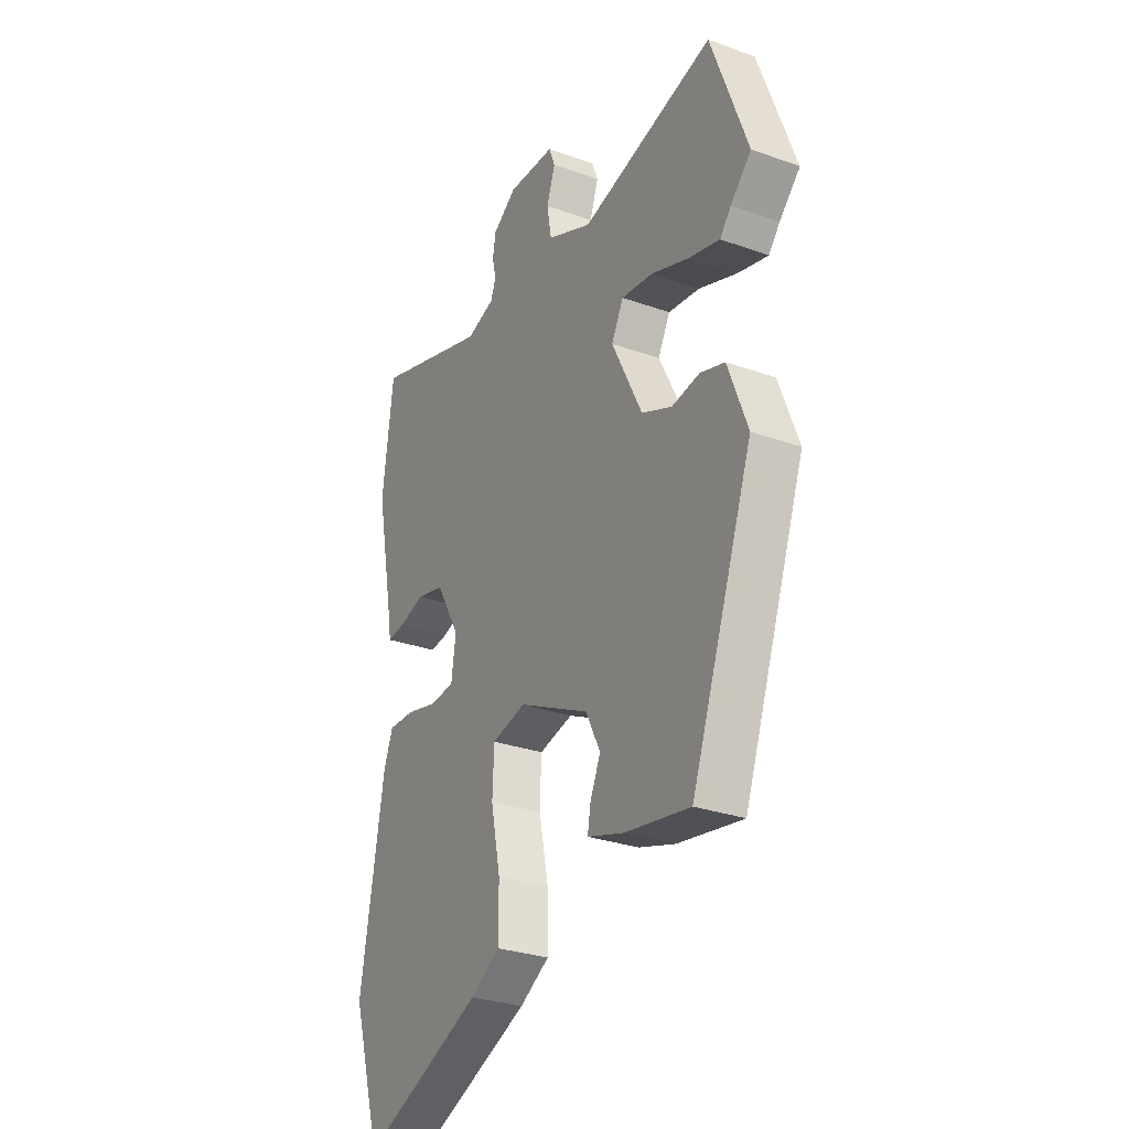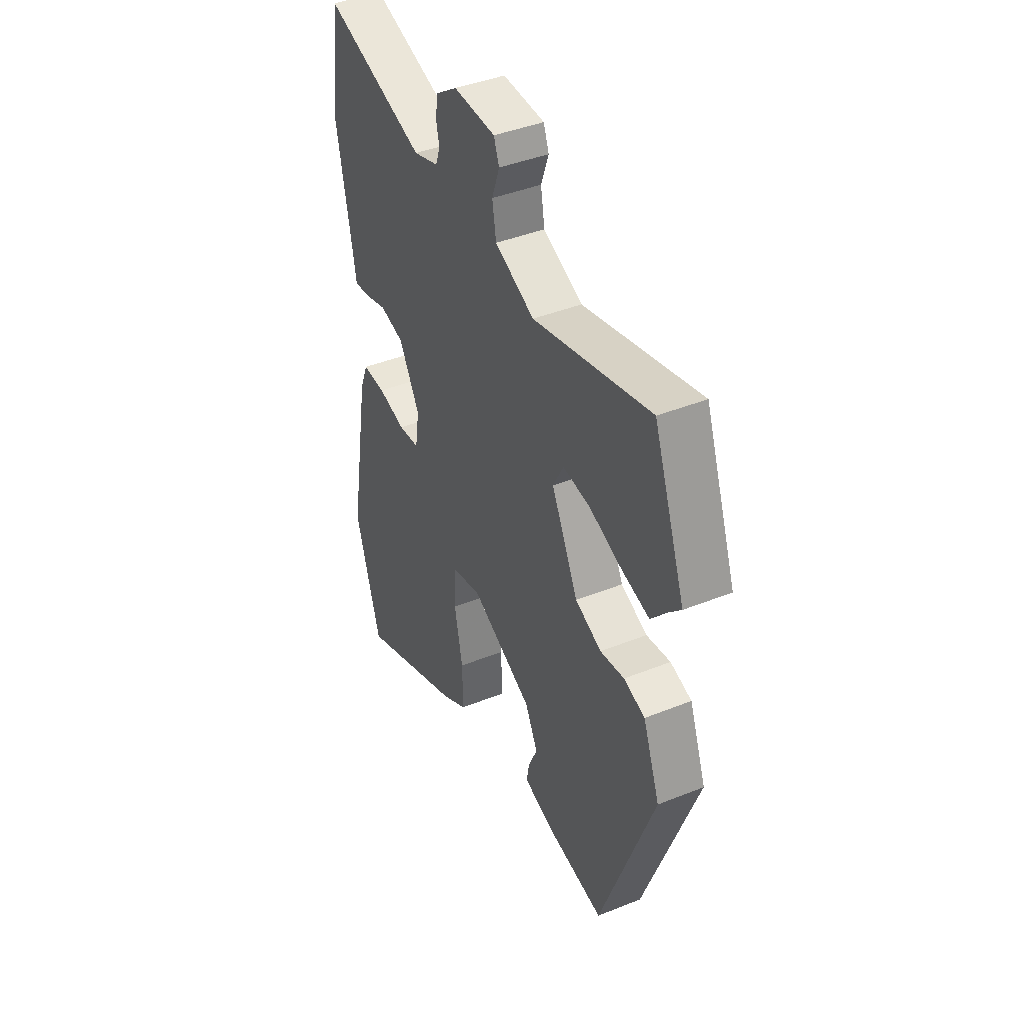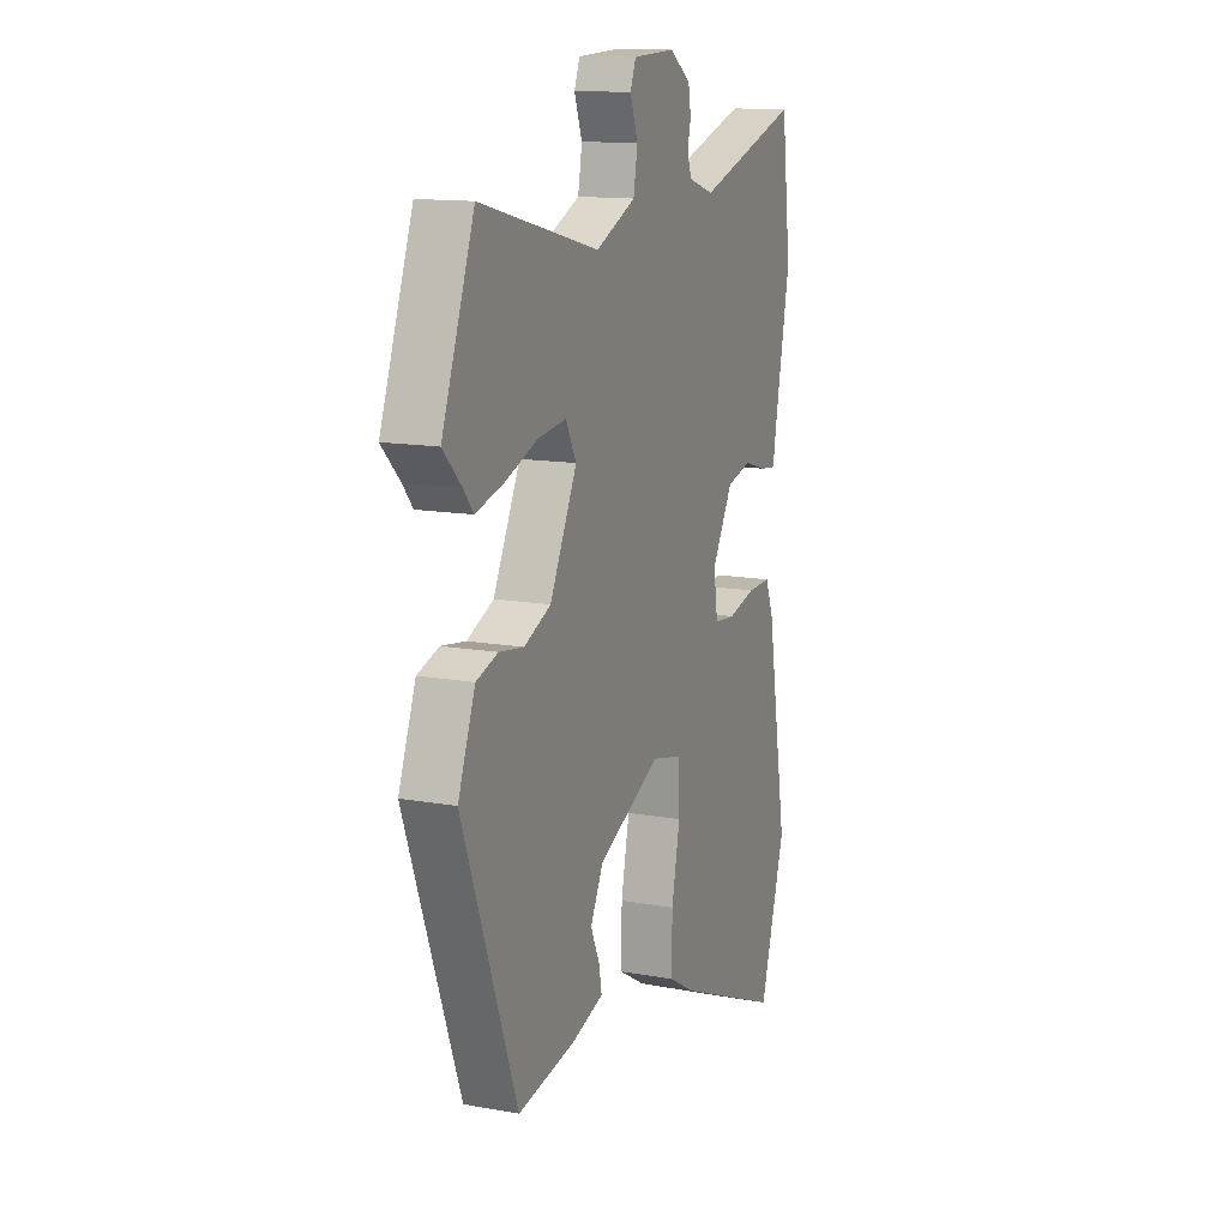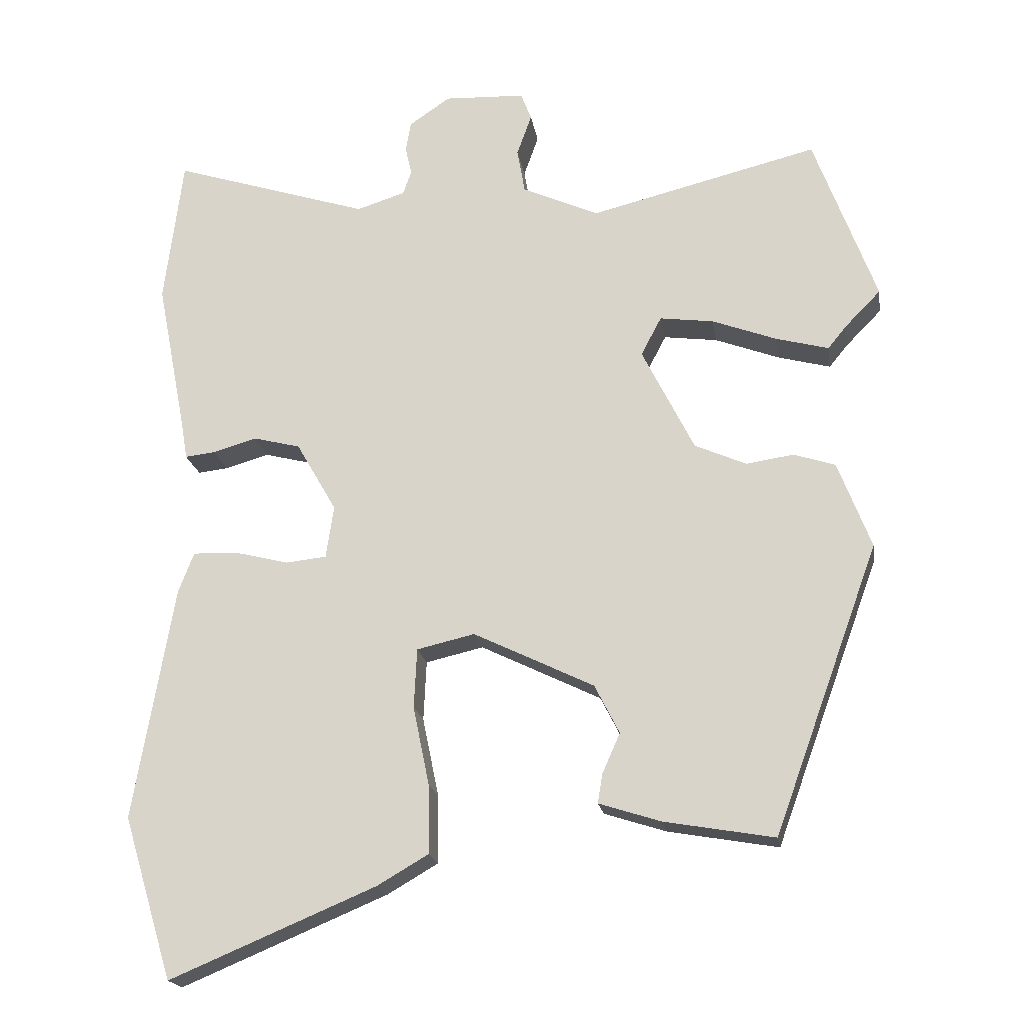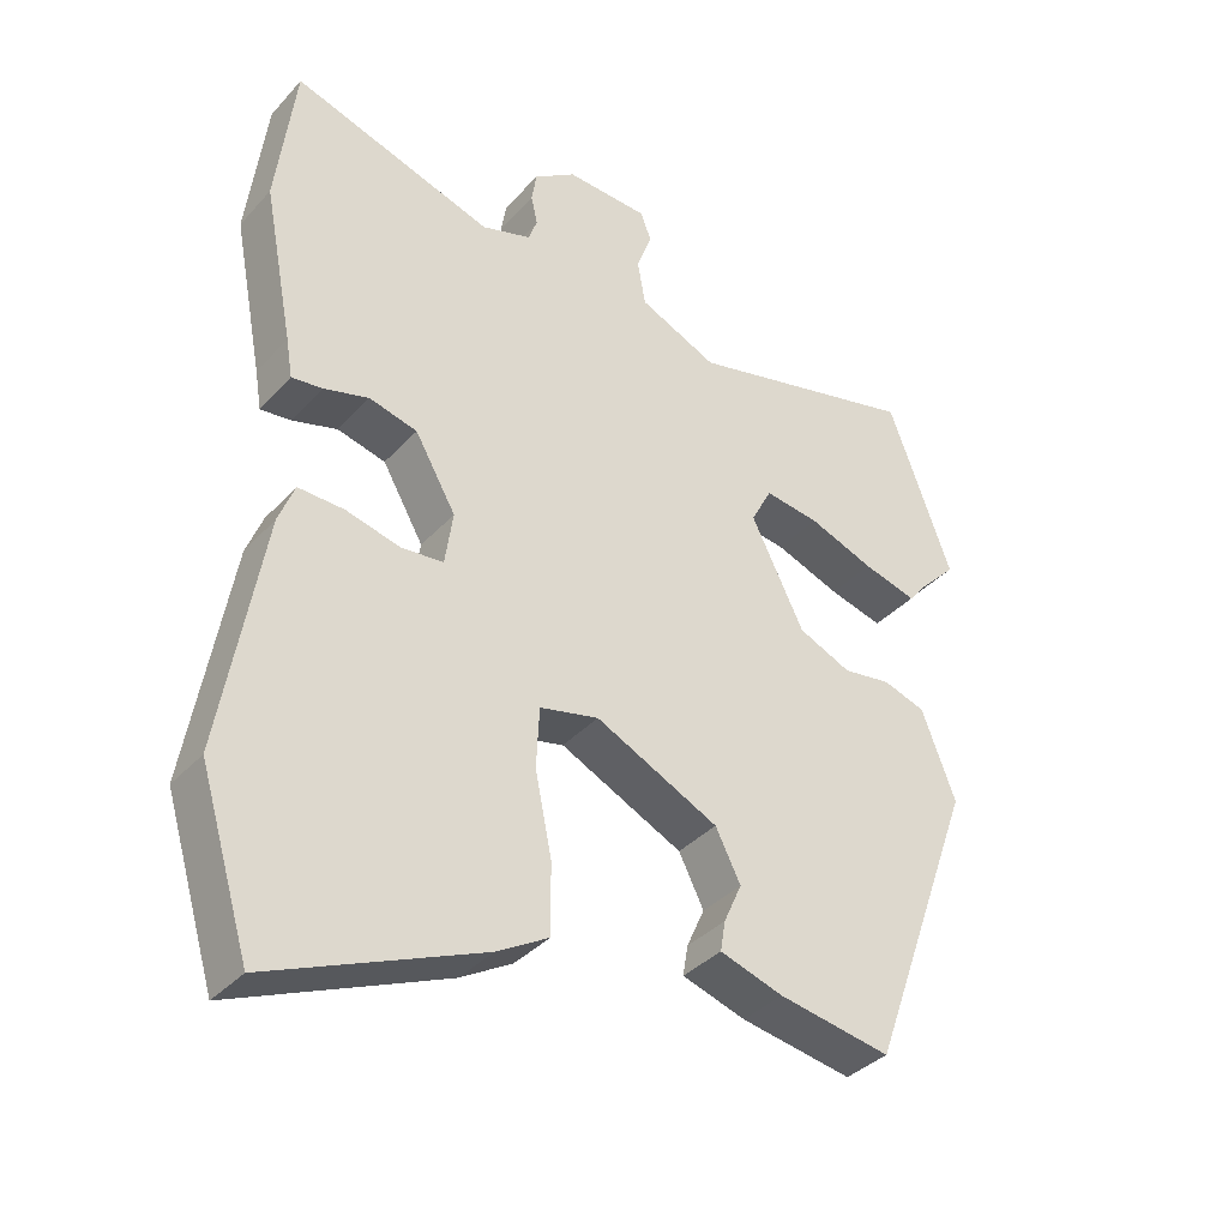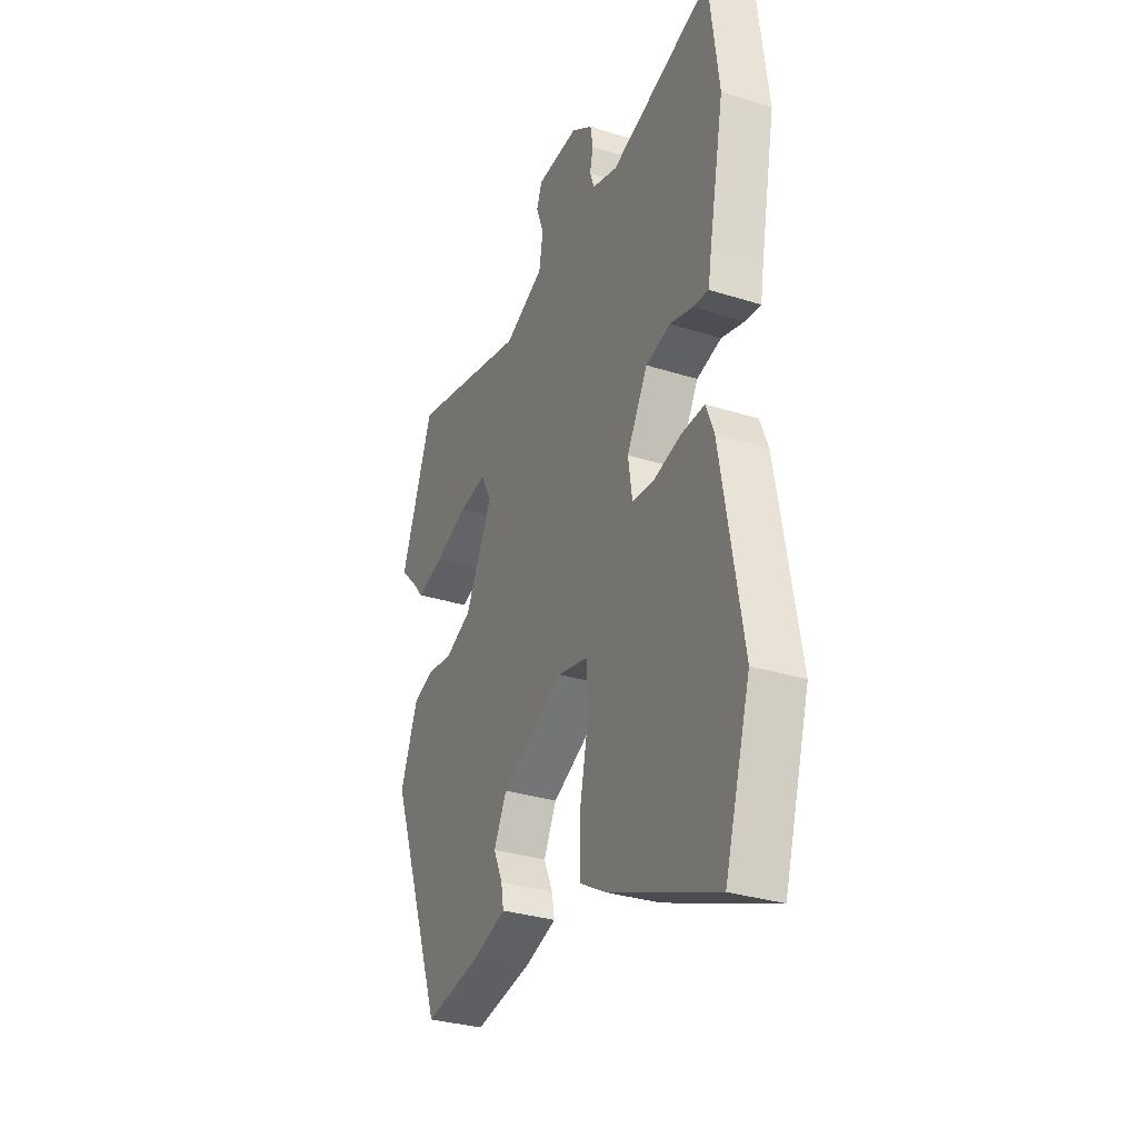
<metadata>
{"format":"obj","ext":"obj","renderer":"f3d","projection":"perspective","resolution":1024,"background":"white","views":[{"elev":-29.1,"azim":62.0,"up":"+Z"},{"elev":42.0,"azim":64.2,"up":"+Z"},{"elev":13.4,"azim":112.3,"up":"+Z"},{"elev":-19.2,"azim":9.1,"up":"+Z"},{"elev":-36.7,"azim":-36.5,"up":"+Z"},{"elev":-32.0,"azim":-113.9,"up":"+Z"}]}
</metadata>
<code>
v -0.514 0.07 0.386
v -0.488 0.07 0.595
v -0.208 0.07 0.506
v -0.139 0.07 0.528
v -0.127 0.07 0.562
v -0.136 0.07 0.602
v -0.129 0.07 0.645
v -0.071 0.07 0.685
v 0.044 0.07 0.68
v 0.059 0.07 0.641
v 0.038 0.07 0.582
v 0.049 0.07 0.519
v 0.158 0.07 0.47
v 0.482 0.07 0.55
v 0.57 0.07 0.311
v 0.52 0.07 0.26
v 0.493 0.07 0.227
v 0.418 0.07 0.247
v 0.327 0.07 0.281
v 0.251 0.07 0.291
v 0.222 0.07 0.236
v 0.296 0.07 0.088
v 0.369 0.07 0.056
v 0.436 0.07 0.066
v 0.495 0.07 0.047
v 0.542 0.07 -0.076
v 0.393 0.07 -0.484
v 0.237 0.07 -0.457
v 0.149 0.07 -0.429
v 0.156 0.07 -0.387
v 0.181 0.07 -0.331
v 0.146 0.07 -0.262
v -0.025 0.07 -0.179
v -0.107 0.07 -0.198
v -0.111 0.07 -0.283
v -0.088 0.07 -0.395
v -0.087 0.07 -0.492
v -0.159 0.07 -0.534
v -0.452 0.07 -0.657
v -0.522 0.07 -0.427
v -0.465 0.07 -0.094
v -0.443 0.07 -0.037
v -0.379 0.07 -0.039
v -0.303 0.07 -0.058
v -0.245 0.07 -0.052
v -0.234 0.07 0.023
v -0.291 0.07 0.122
v -0.358 0.07 0.139
v -0.42 0.07 0.121
v -0.463 0.07 0.116
v -0.472 0.07 0.17
v -0.514 0 0.386
v -0.488 0 0.595
v -0.208 0 0.506
v -0.139 0 0.528
v -0.127 0 0.562
v -0.136 0 0.602
v -0.129 0 0.645
v -0.071 0 0.685
v 0.044 0 0.68
v 0.059 0 0.641
v 0.038 0 0.582
v 0.049 0 0.519
v 0.158 0 0.47
v 0.482 0 0.55
v 0.57 0 0.311
v 0.52 0 0.26
v 0.493 0 0.227
v 0.418 0 0.247
v 0.327 0 0.281
v 0.251 0 0.291
v 0.222 0 0.236
v 0.296 0 0.088
v 0.369 0 0.056
v 0.436 0 0.066
v 0.495 0 0.047
v 0.542 0 -0.076
v 0.393 0 -0.484
v 0.237 0 -0.457
v 0.149 0 -0.429
v 0.156 0 -0.387
v 0.181 0 -0.331
v 0.146 0 -0.262
v -0.025 0 -0.179
v -0.107 0 -0.198
v -0.111 0 -0.283
v -0.088 0 -0.395
v -0.087 0 -0.492
v -0.159 0 -0.534
v -0.452 0 -0.657
v -0.522 0 -0.427
v -0.465 0 -0.094
v -0.443 0 -0.037
v -0.379 0 -0.039
v -0.303 0 -0.058
v -0.245 0 -0.052
v -0.234 0 0.023
v -0.291 0 0.122
v -0.358 0 0.139
v -0.42 0 0.121
v -0.463 0 0.116
v -0.472 0 0.17
f 48 49 50 51
f 1 2 3
f 51 1 3
f 48 51 3
f 47 48 3
f 46 47 3 4
f 45 46 4 5
f 42 43 44
f 41 42 44
f 40 41 44
f 39 40 44
f 38 39 44
f 37 38 44
f 36 37 44
f 35 36 44
f 34 35 44 45
f 33 34 45 5
f 29 30 31
f 28 29 31
f 27 28 31
f 26 27 31
f 25 26 31
f 24 25 31
f 23 24 31
f 22 23 31 32
f 32 33 5
f 22 32 5
f 21 22 5
f 16 17 18 19
f 16 19 20
f 15 16 20
f 14 15 20
f 13 14 20
f 21 5 6
f 20 21 6
f 13 20 6
f 12 13 6
f 9 10 11
f 8 9 11
f 8 11 12
f 7 8 12
f 6 7 12
f 102 101 100 99
f 54 53 52
f 54 52 102
f 54 102 99
f 54 99 98
f 55 54 98 97
f 56 55 97 96
f 95 94 93
f 95 93 92
f 95 92 91
f 95 91 90
f 95 90 89
f 95 89 88
f 95 88 87
f 95 87 86
f 96 95 86 85
f 56 96 85 84
f 82 81 80
f 82 80 79
f 82 79 78
f 82 78 77
f 82 77 76
f 82 76 75
f 82 75 74
f 83 82 74 73
f 56 84 83
f 56 83 73
f 56 73 72
f 70 69 68 67
f 71 70 67
f 71 67 66
f 71 66 65
f 71 65 64
f 57 56 72
f 57 72 71
f 57 71 64
f 57 64 63
f 62 61 60
f 62 60 59
f 63 62 59
f 63 59 58
f 63 58 57
f 1 52 53 2
f 2 53 54 3
f 3 54 55 4
f 4 55 56 5
f 5 56 57 6
f 6 57 58 7
f 7 58 59 8
f 8 59 60 9
f 9 60 61 10
f 10 61 62 11
f 11 62 63 12
f 12 63 64 13
f 13 64 65 14
f 14 65 66 15
f 15 66 67 16
f 16 67 68 17
f 17 68 69 18
f 18 69 70 19
f 19 70 71 20
f 20 71 72 21
f 21 72 73 22
f 22 73 74 23
f 23 74 75 24
f 24 75 76 25
f 25 76 77 26
f 26 77 78 27
f 27 78 79 28
f 28 79 80 29
f 29 80 81 30
f 30 81 82 31
f 31 82 83 32
f 32 83 84 33
f 33 84 85 34
f 34 85 86 35
f 35 86 87 36
f 36 87 88 37
f 37 88 89 38
f 38 89 90 39
f 39 90 91 40
f 40 91 92 41
f 41 92 93 42
f 42 93 94 43
f 43 94 95 44
f 44 95 96 45
f 45 96 97 46
f 46 97 98 47
f 47 98 99 48
f 48 99 100 49
f 49 100 101 50
f 50 101 102 51
f 51 102 52 1

</code>
